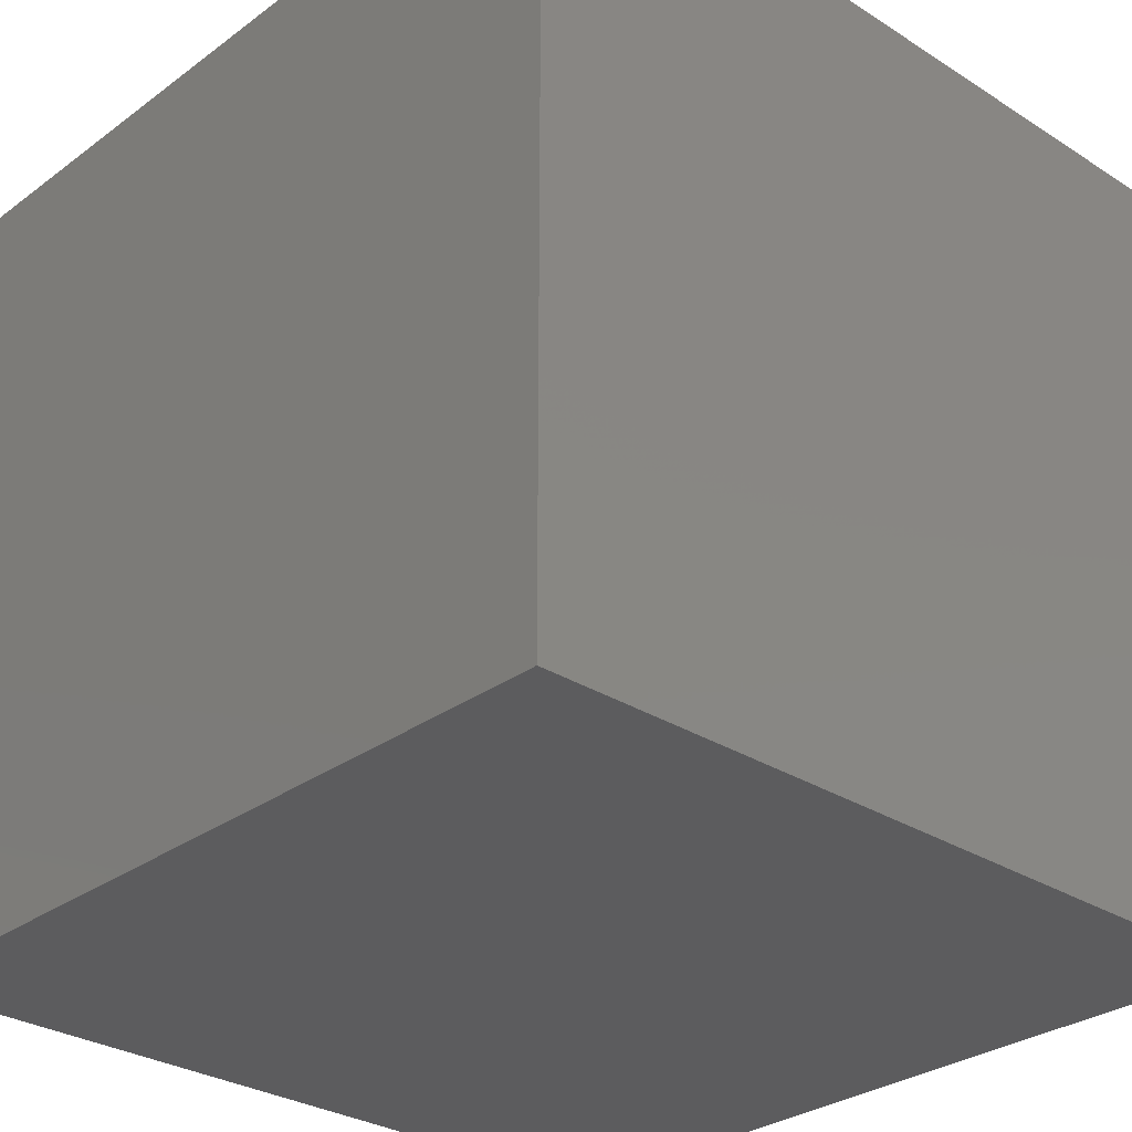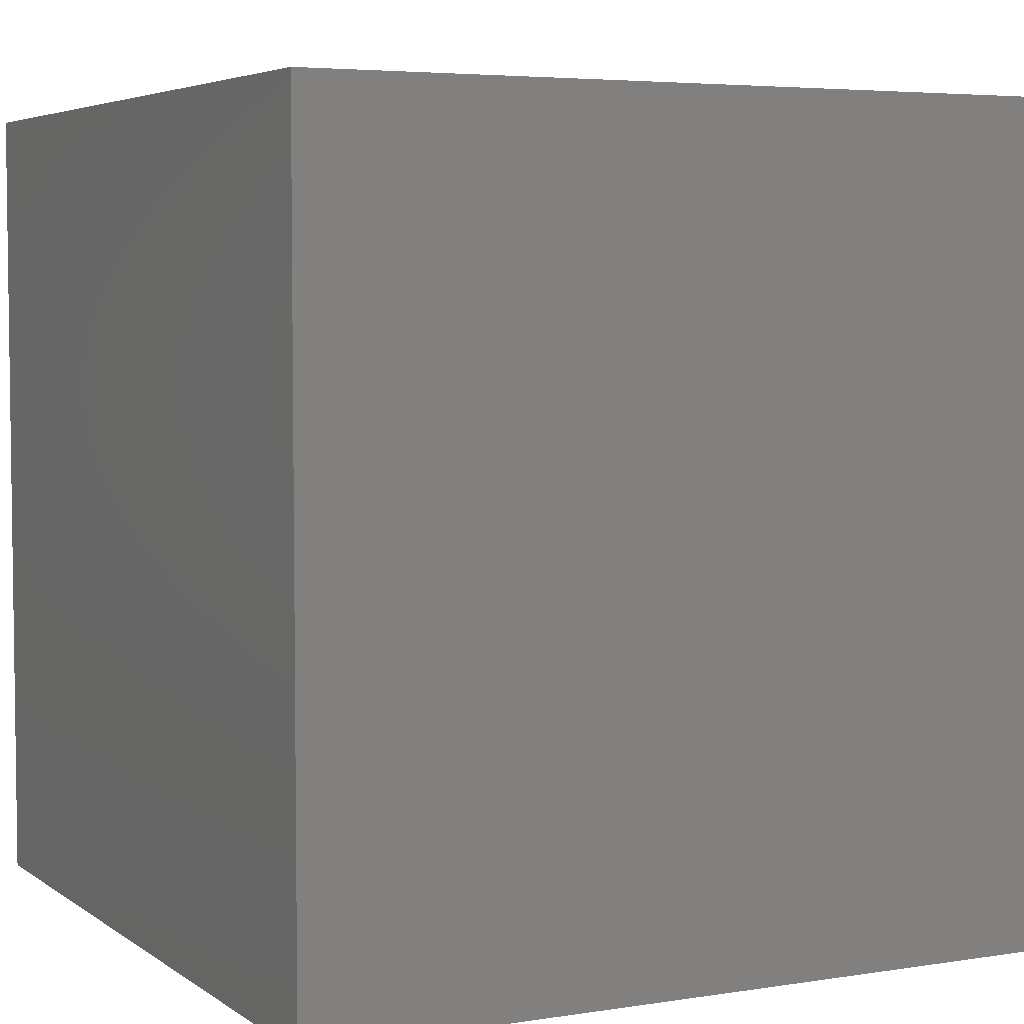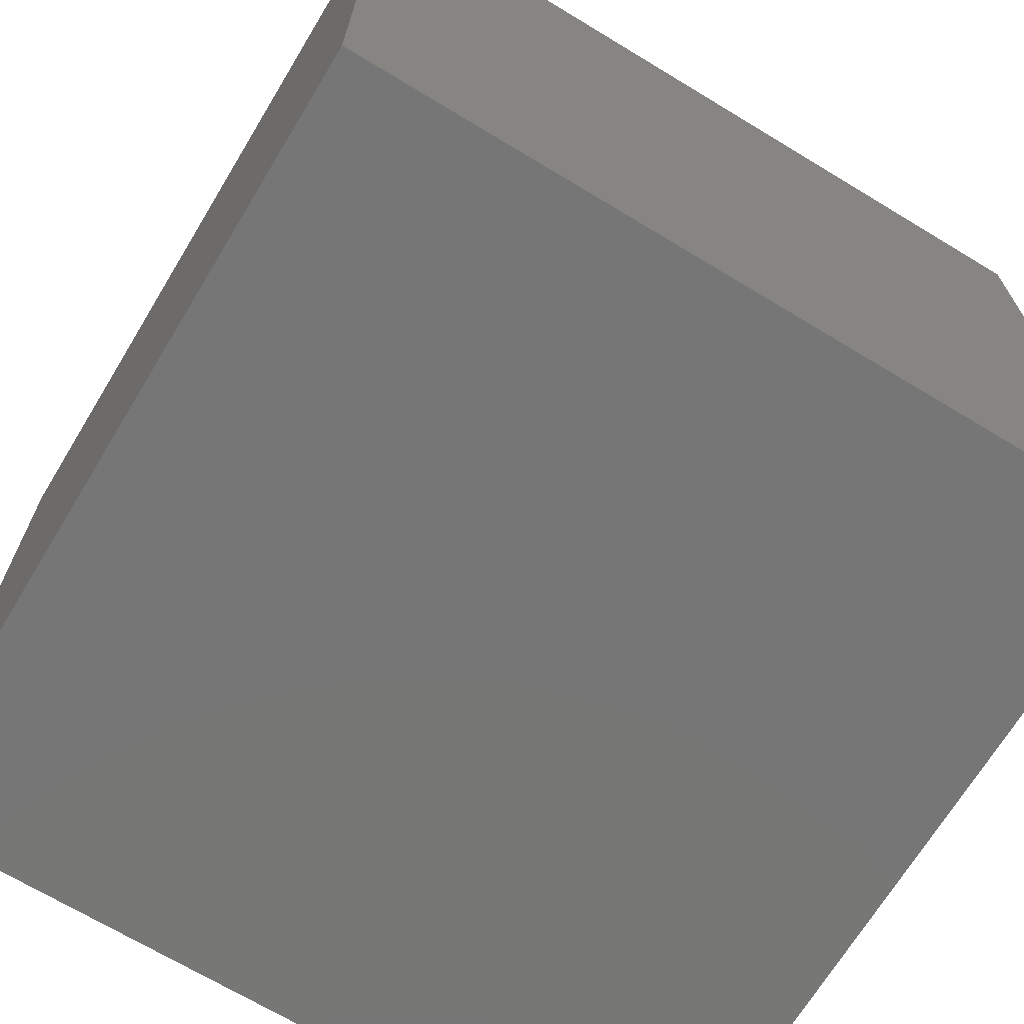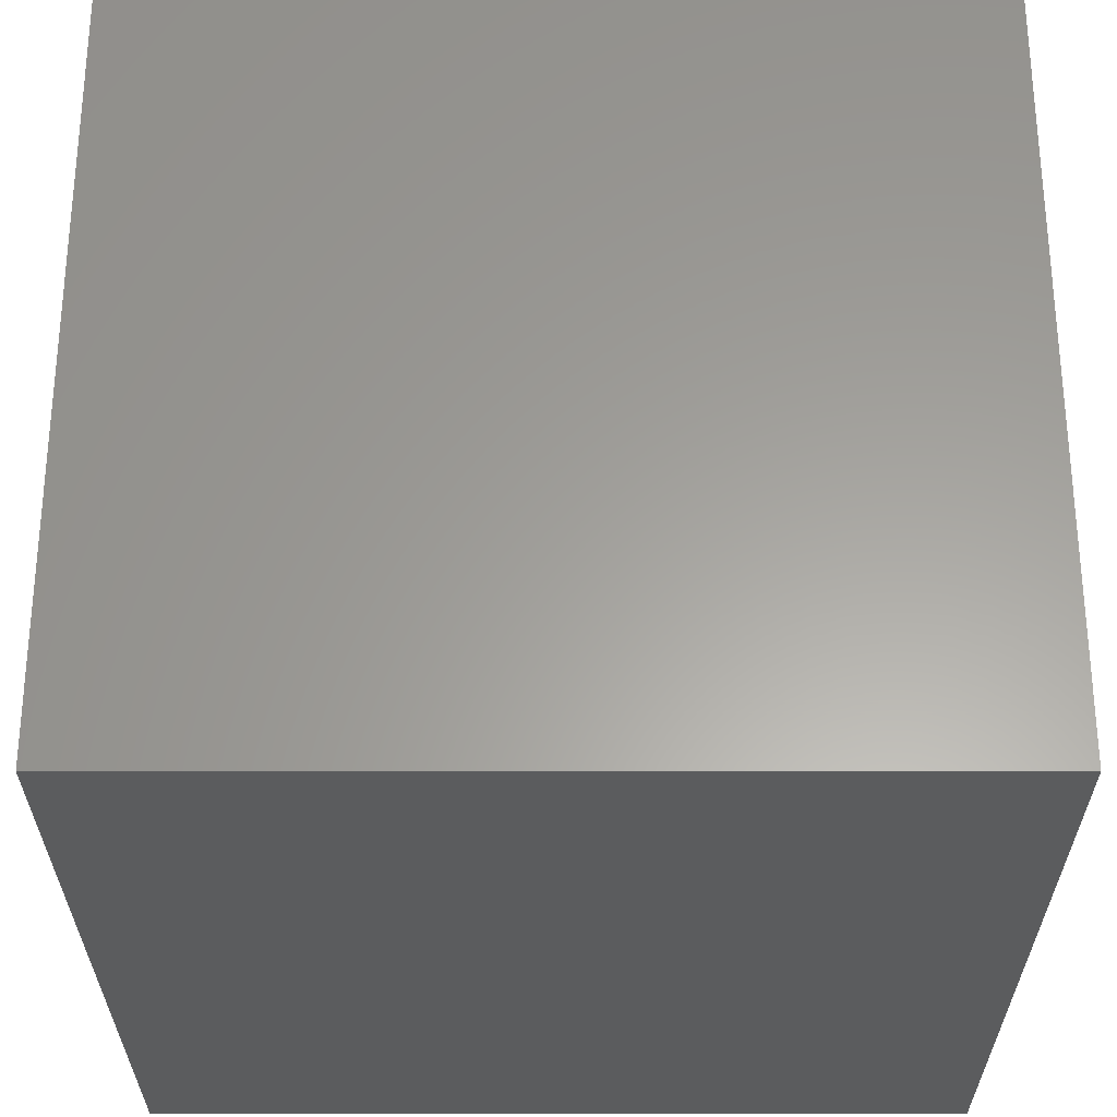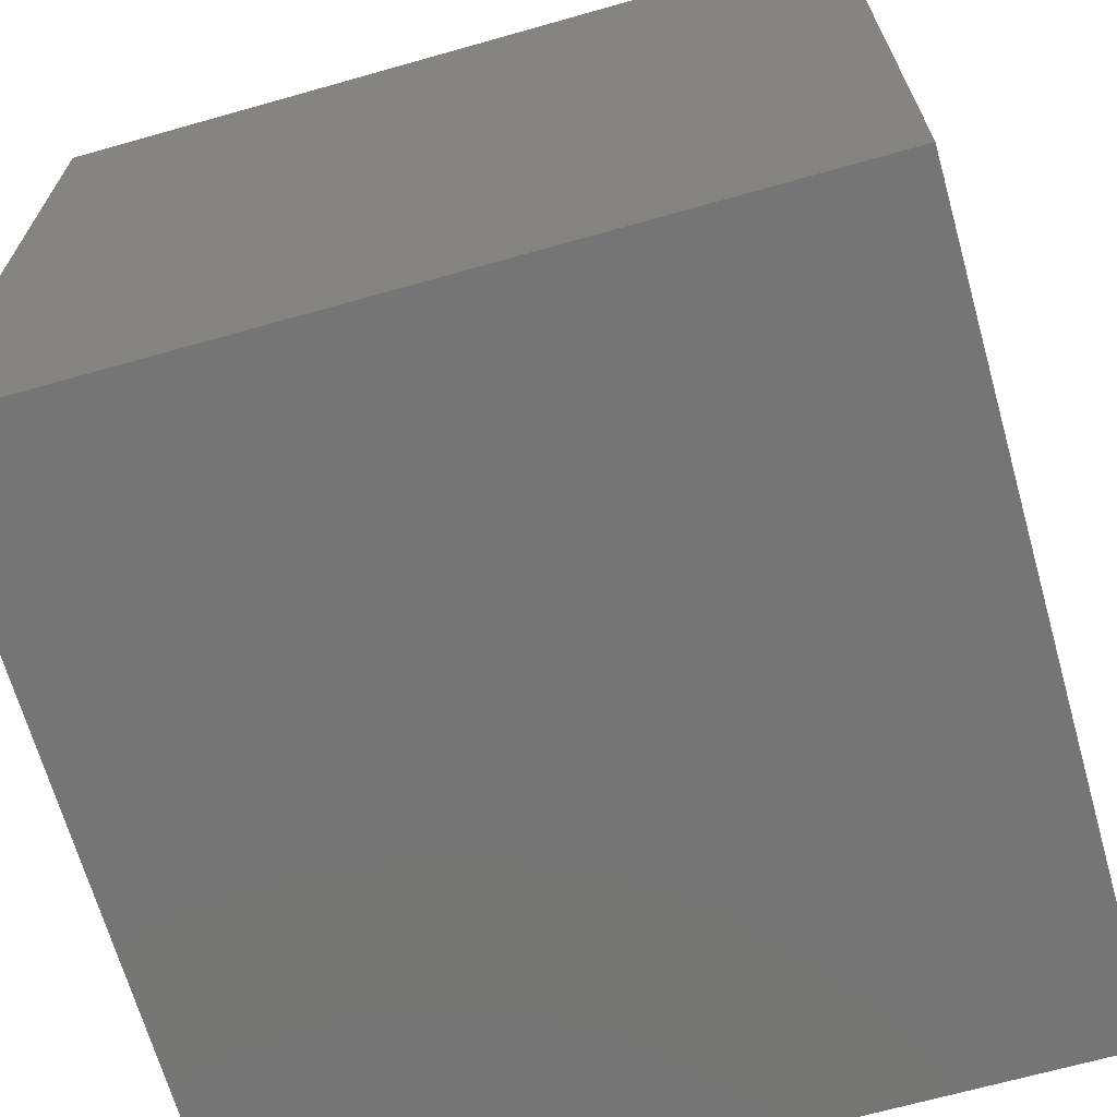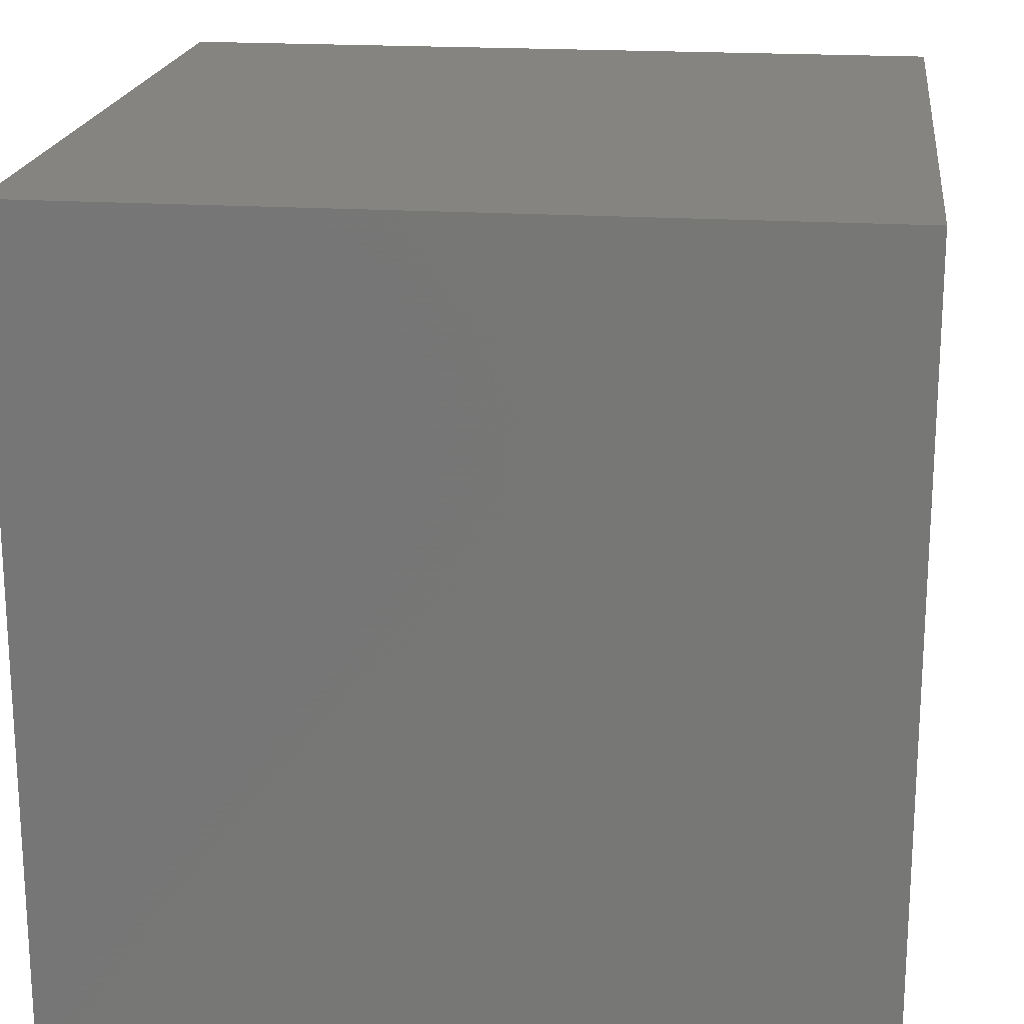
<metadata>
{"format":"stl","ext":"stl","renderer":"f3d","projection":"perspective","resolution":1024,"background":"white","views":[{"elev":-29.7,"azim":137.0,"up":"+Y"},{"elev":4.8,"azim":-26.9,"up":"+Z"},{"elev":-69.1,"azim":-121.2,"up":"+Z"},{"elev":61.1,"azim":-0.0,"up":"+Y"},{"elev":-67.7,"azim":105.8,"up":"+Z"},{"elev":19.4,"azim":7.0,"up":"+Y"}]}
</metadata>
<code>
# stl→obj: 8 verts, 12 faces
v 2 5 6
v 1 5 6
v 2 4 6
v 1 4 6
v 2 4 5
v 1 4 5
v 2 5 5
v 1 5 5
f 1 2 3
f 3 2 4
f 5 6 7
f 7 6 8
f 4 6 3
f 3 6 5
f 2 8 4
f 4 8 6
f 1 7 2
f 2 7 8
f 3 5 1
f 1 5 7

</code>
